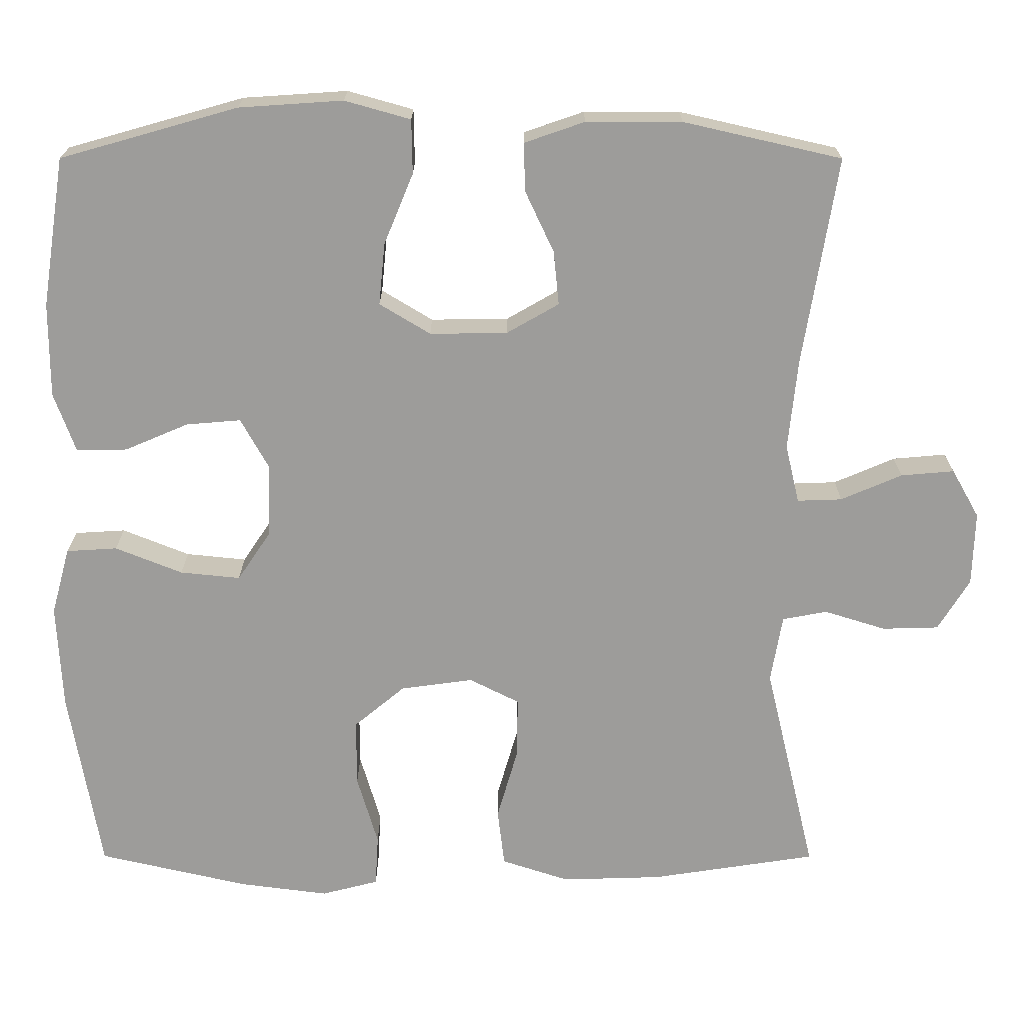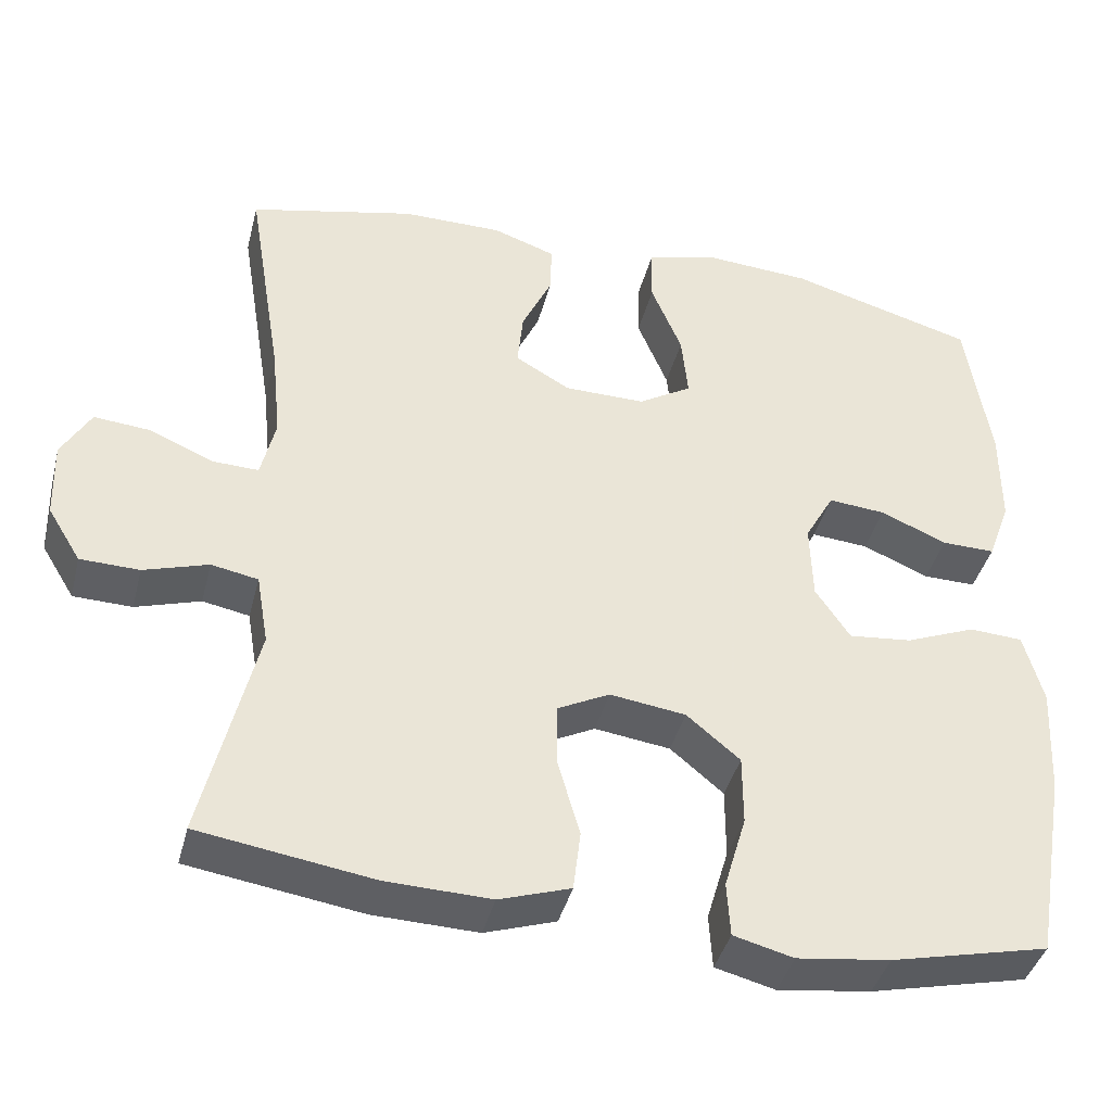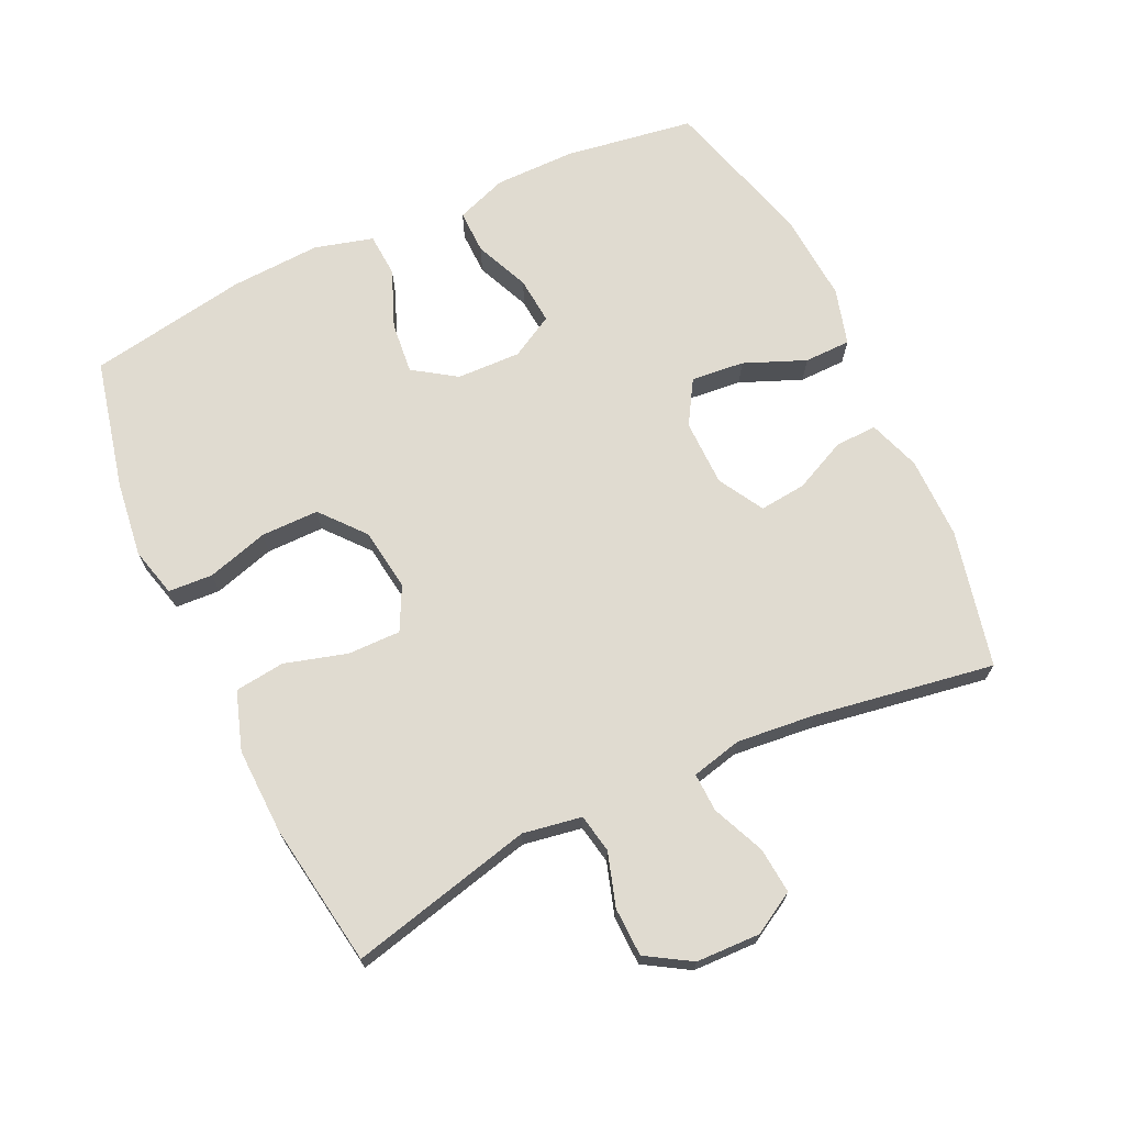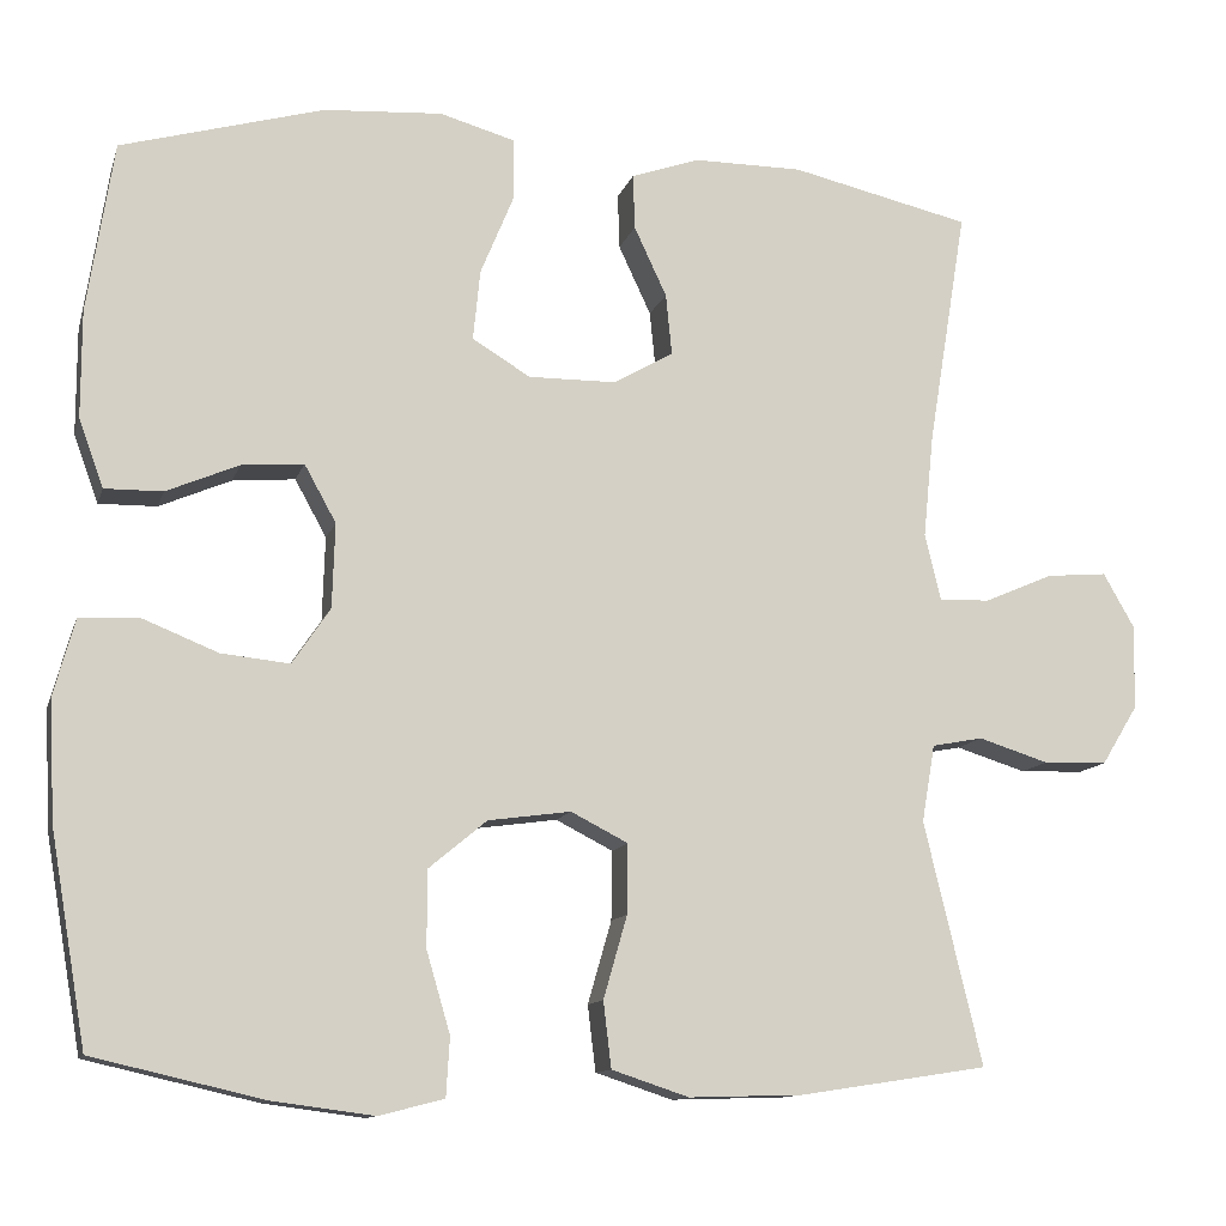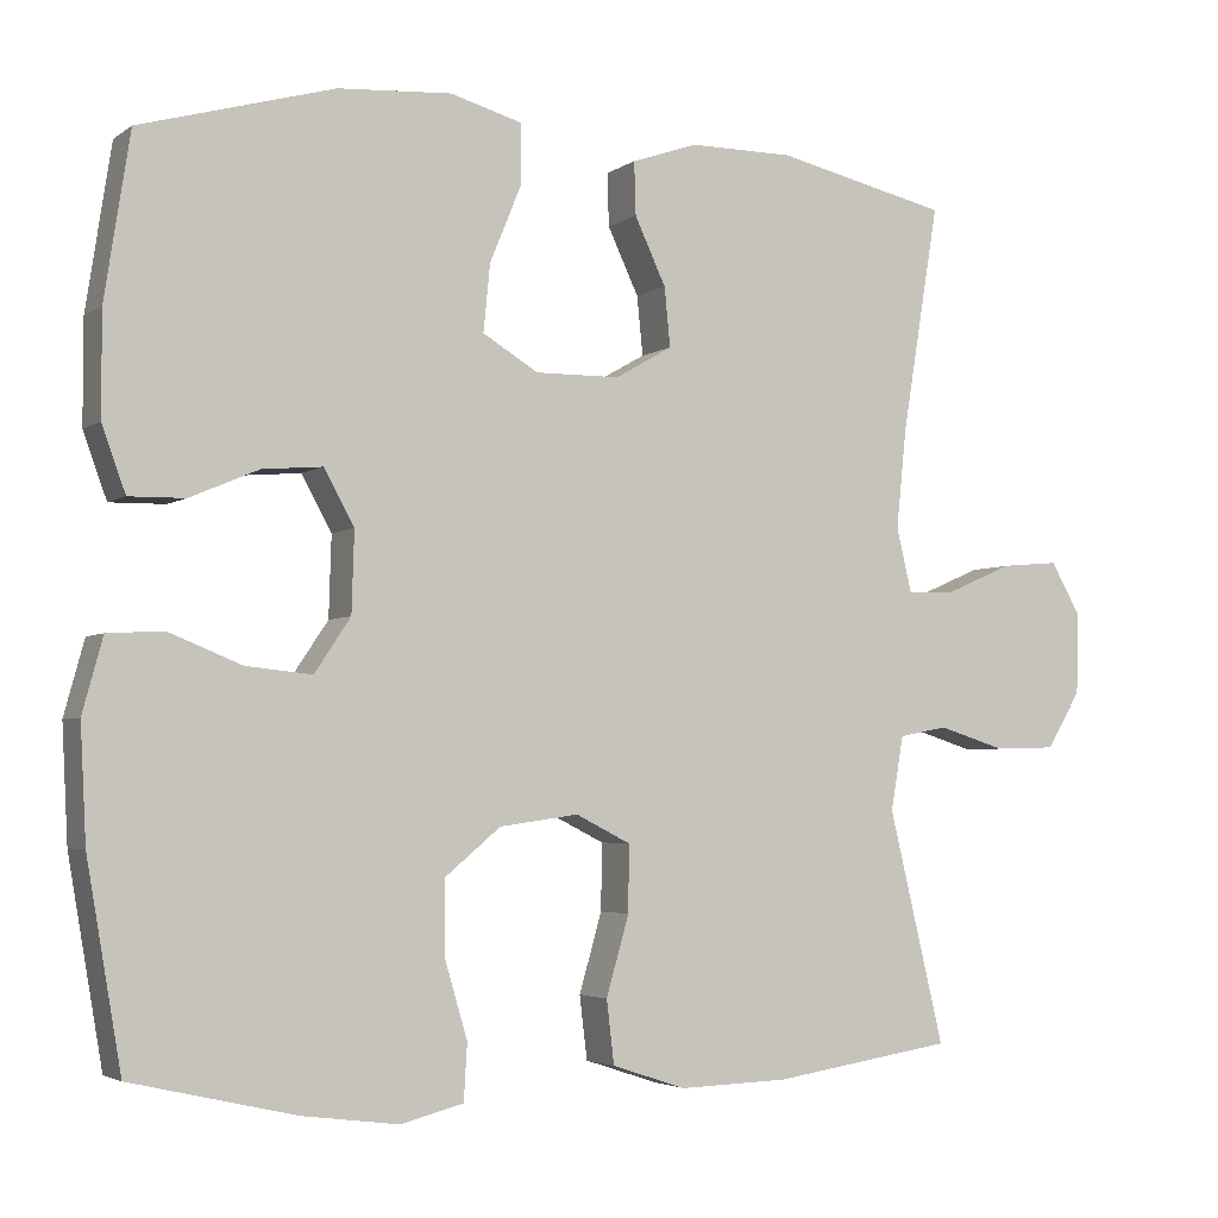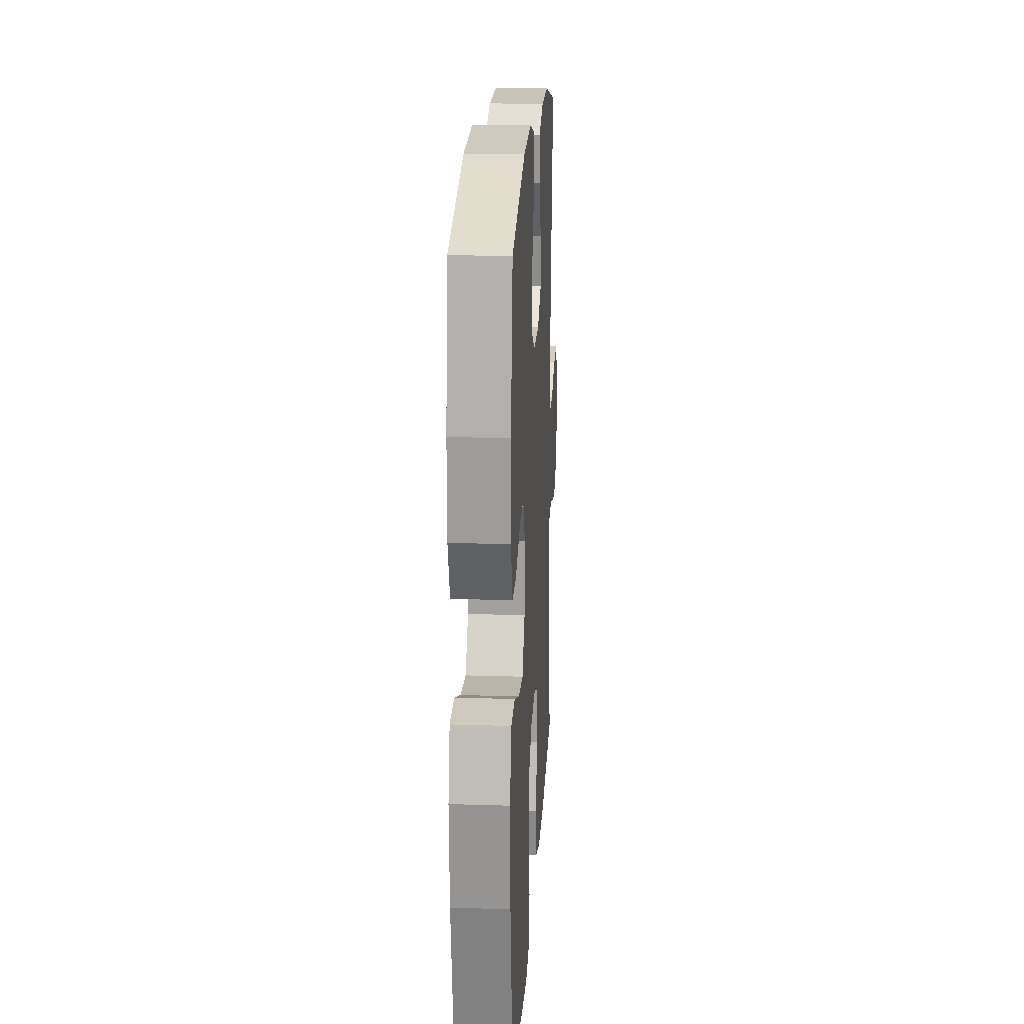
<metadata>
{"format":"obj","ext":"obj","renderer":"f3d","projection":"perspective","resolution":1024,"background":"white","views":[{"elev":19.9,"azim":-179.9,"up":"+Z"},{"elev":-40.6,"azim":-14.1,"up":"+Z"},{"elev":69.8,"azim":-115.2,"up":"+Y"},{"elev":-11.8,"azim":165.4,"up":"+Z"},{"elev":-3.6,"azim":153.8,"up":"+Z"},{"elev":19.4,"azim":93.4,"up":"+Z"}]}
</metadata>
<code>
v 0.5 0.07 -0.5
v 0.305 0.07 -0.545
v 0.19 0.07 -0.56
v 0.116 0.07 -0.541
v 0.112 0.07 -0.474
v 0.139 0.07 -0.382
v 0.139 0.07 -0.295
v 0.073 0.07 -0.24
v -0.021 0.07 -0.227
v -0.086 0.07 -0.26
v -0.085 0.07 -0.339
v -0.058 0.07 -0.433
v -0.067 0.07 -0.508
v -0.155 0.07 -0.537
v -0.285 0.07 -0.533
v -0.5 0.07 -0.5
v -0.434 0.07 -0.224
v -0.449 0.07 -0.136
v -0.507 0.07 -0.125
v -0.587 0.07 -0.15
v -0.66 0.07 -0.148
v -0.701 0.07 -0.081
v -0.704 0.07 0.015
v -0.668 0.07 0.078
v -0.599 0.07 0.072
v -0.52 0.07 0.038
v -0.462 0.07 0.036
v -0.444 0.07 0.112
v -0.456 0.07 0.23
v -0.5 0.07 0.5
v -0.295 0.07 0.547
v -0.171 0.07 0.547
v -0.093 0.07 0.52
v -0.095 0.07 0.457
v -0.132 0.07 0.378
v -0.139 0.07 0.308
v -0.071 0.07 0.269
v 0.029 0.07 0.268
v 0.095 0.07 0.308
v 0.087 0.07 0.388
v 0.049 0.07 0.48
v 0.05 0.07 0.55
v 0.135 0.07 0.574
v 0.27 0.07 0.565
v 0.5 0.07 0.5
v 0.53 0.07 0.306
v 0.53 0.07 0.184
v 0.502 0.07 0.107
v 0.436 0.07 0.108
v 0.354 0.07 0.143
v 0.283 0.07 0.149
v 0.247 0.07 0.084
v 0.25 0.07 -0.012
v 0.293 0.07 -0.076
v 0.371 0.07 -0.068
v 0.458 0.07 -0.033
v 0.524 0.07 -0.037
v 0.548 0.07 -0.125
v 0.541 0.07 -0.261
v 0.5 0 -0.5
v 0.305 0 -0.545
v 0.19 0 -0.56
v 0.116 0 -0.541
v 0.112 0 -0.474
v 0.139 0 -0.382
v 0.139 0 -0.295
v 0.073 0 -0.24
v -0.021 0 -0.227
v -0.086 0 -0.26
v -0.085 0 -0.339
v -0.058 0 -0.433
v -0.067 0 -0.508
v -0.155 0 -0.537
v -0.285 0 -0.533
v -0.5 0 -0.5
v -0.434 0 -0.224
v -0.449 0 -0.136
v -0.507 0 -0.125
v -0.587 0 -0.15
v -0.66 0 -0.148
v -0.701 0 -0.081
v -0.704 0 0.015
v -0.668 0 0.078
v -0.599 0 0.072
v -0.52 0 0.038
v -0.462 0 0.036
v -0.444 0 0.112
v -0.456 0 0.23
v -0.5 0 0.5
v -0.295 0 0.547
v -0.171 0 0.547
v -0.093 0 0.52
v -0.095 0 0.457
v -0.132 0 0.378
v -0.139 0 0.308
v -0.071 0 0.269
v 0.029 0 0.268
v 0.095 0 0.308
v 0.087 0 0.388
v 0.049 0 0.48
v 0.05 0 0.55
v 0.135 0 0.574
v 0.27 0 0.565
v 0.5 0 0.5
v 0.53 0 0.306
v 0.53 0 0.184
v 0.502 0 0.107
v 0.436 0 0.108
v 0.354 0 0.143
v 0.283 0 0.149
v 0.247 0 0.084
v 0.25 0 -0.012
v 0.293 0 -0.076
v 0.371 0 -0.068
v 0.458 0 -0.033
v 0.524 0 -0.037
v 0.548 0 -0.125
v 0.541 0 -0.261
f 55 56 57 58
f 54 55 58 59
f 47 48 49 50
f 47 50 51
f 46 47 51
f 45 46 51
f 44 45 51
f 43 44 51 52
f 40 41 42 43
f 39 40 43 52
f 32 33 34 35
f 32 35 36
f 29 30 31 32
f 28 29 32 36
f 27 28 36 37
f 23 24 25 26
f 23 26 27
f 22 23 27
f 19 20 21 22
f 18 19 22 27
f 17 18 27 37
f 11 12 13 14
f 10 11 14 15
f 3 4 5 6
f 3 6 7
f 2 3 7
f 54 59 1 2
f 53 54 2 7
f 38 39 52 53
f 38 53 7 8
f 37 38 8 9
f 17 37 9 10
f 10 15 16 17
f 117 116 115 114
f 118 117 114 113
f 109 108 107 106
f 110 109 106
f 110 106 105
f 110 105 104
f 110 104 103
f 111 110 103 102
f 102 101 100 99
f 111 102 99 98
f 94 93 92 91
f 95 94 91
f 91 90 89 88
f 95 91 88 87
f 96 95 87 86
f 85 84 83 82
f 86 85 82
f 86 82 81
f 81 80 79 78
f 86 81 78 77
f 96 86 77 76
f 73 72 71 70
f 74 73 70 69
f 65 64 63 62
f 66 65 62
f 66 62 61
f 61 60 118 113
f 66 61 113 112
f 112 111 98 97
f 67 66 112 97
f 68 67 97 96
f 69 68 96 76
f 76 75 74 69
f 1 60 61 2
f 2 61 62 3
f 3 62 63 4
f 4 63 64 5
f 5 64 65 6
f 6 65 66 7
f 7 66 67 8
f 8 67 68 9
f 9 68 69 10
f 10 69 70 11
f 11 70 71 12
f 12 71 72 13
f 13 72 73 14
f 14 73 74 15
f 15 74 75 16
f 16 75 76 17
f 17 76 77 18
f 18 77 78 19
f 19 78 79 20
f 20 79 80 21
f 21 80 81 22
f 22 81 82 23
f 23 82 83 24
f 24 83 84 25
f 25 84 85 26
f 26 85 86 27
f 27 86 87 28
f 28 87 88 29
f 29 88 89 30
f 30 89 90 31
f 31 90 91 32
f 32 91 92 33
f 33 92 93 34
f 34 93 94 35
f 35 94 95 36
f 36 95 96 37
f 37 96 97 38
f 38 97 98 39
f 39 98 99 40
f 40 99 100 41
f 41 100 101 42
f 42 101 102 43
f 43 102 103 44
f 44 103 104 45
f 45 104 105 46
f 46 105 106 47
f 47 106 107 48
f 48 107 108 49
f 49 108 109 50
f 50 109 110 51
f 51 110 111 52
f 52 111 112 53
f 53 112 113 54
f 54 113 114 55
f 55 114 115 56
f 56 115 116 57
f 57 116 117 58
f 58 117 118 59
f 59 118 60 1

</code>
